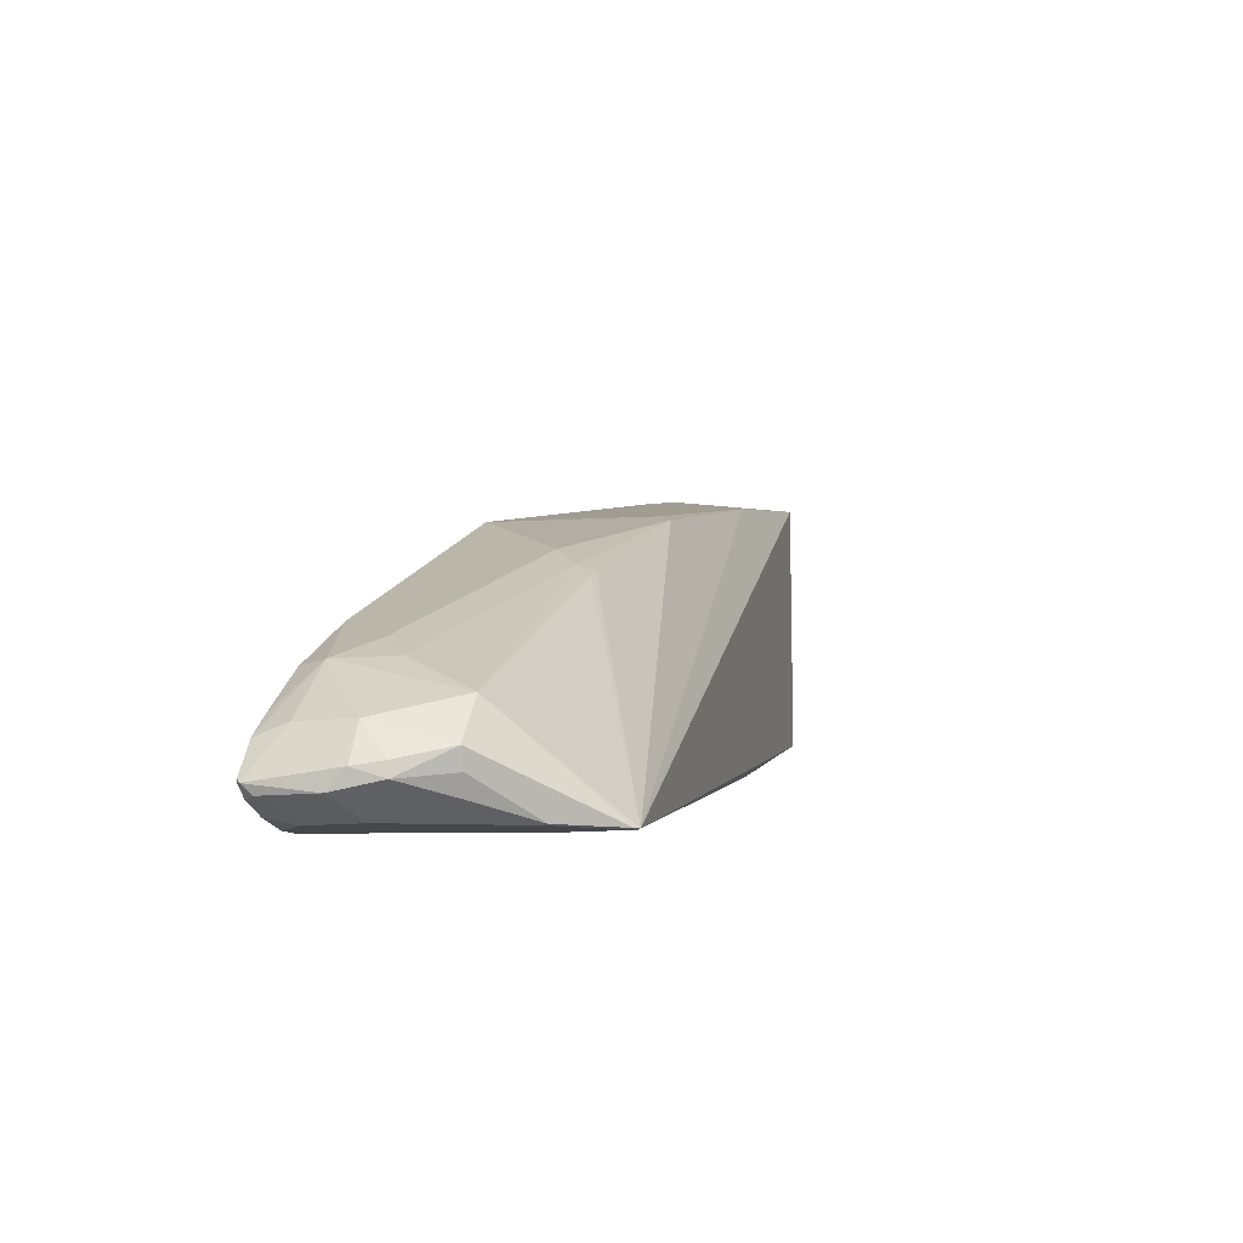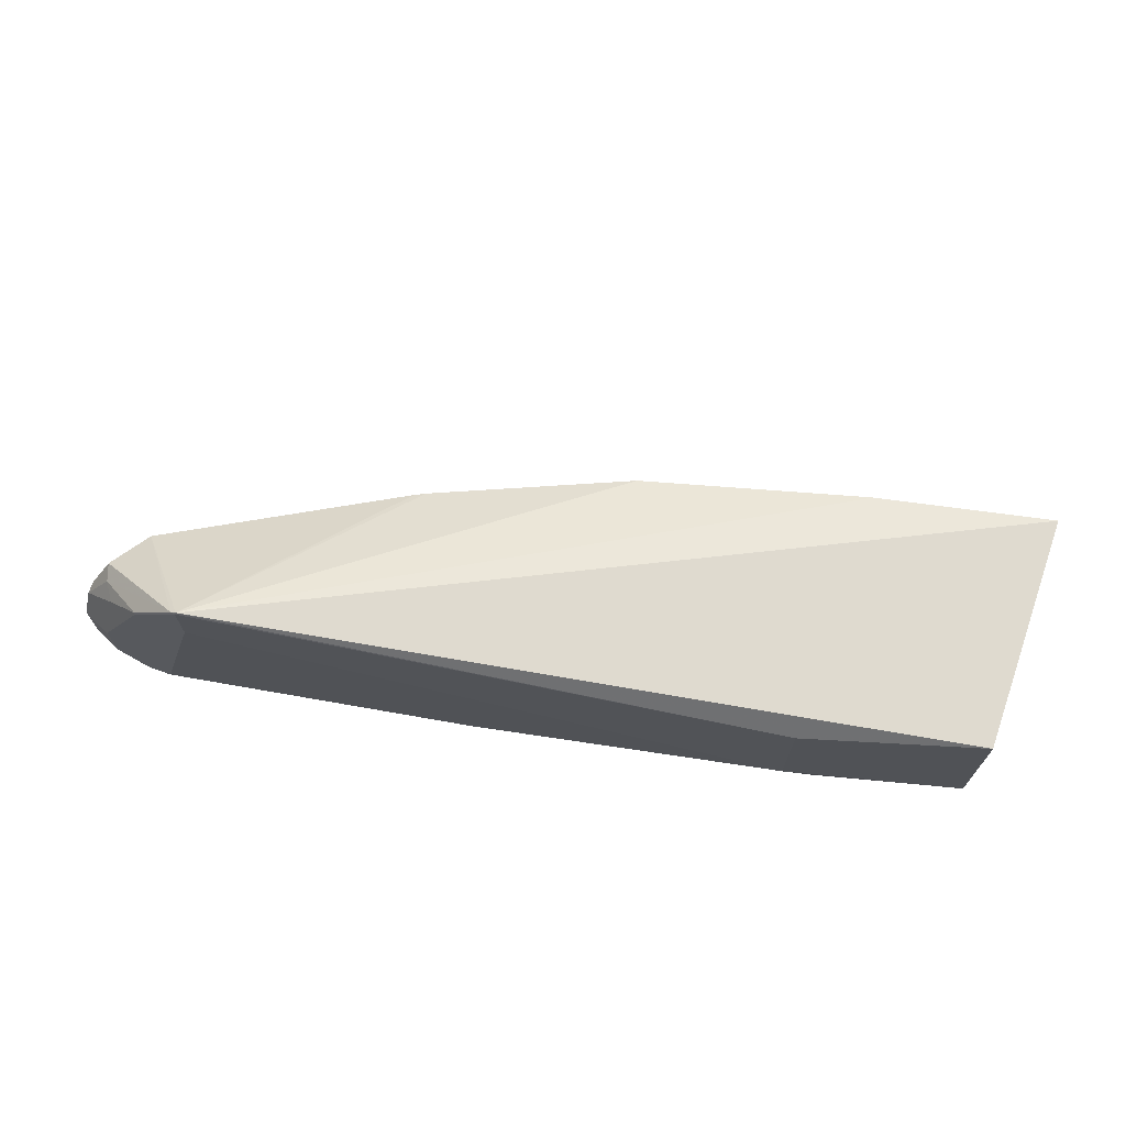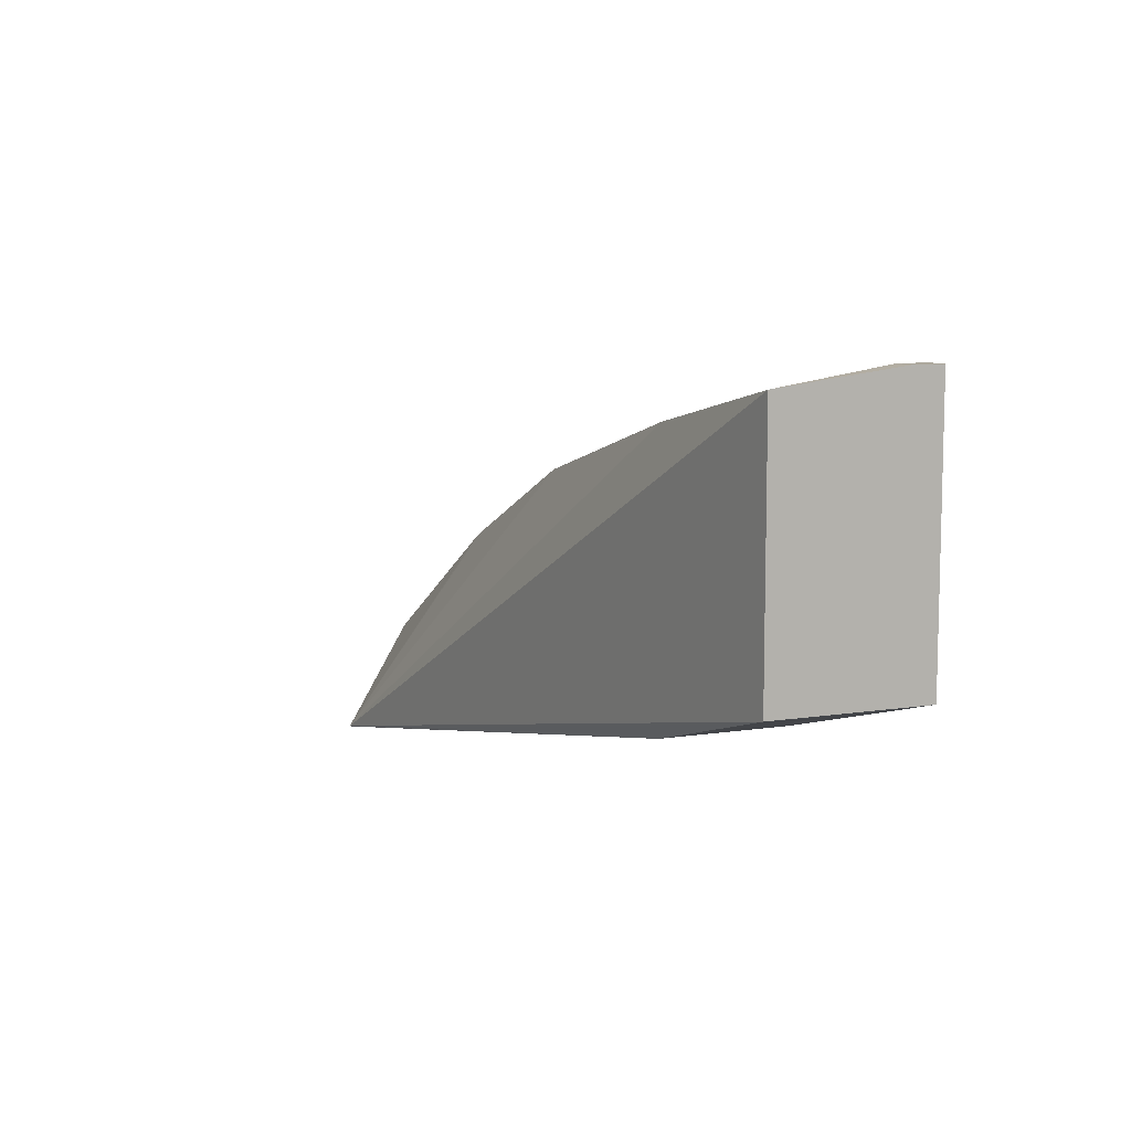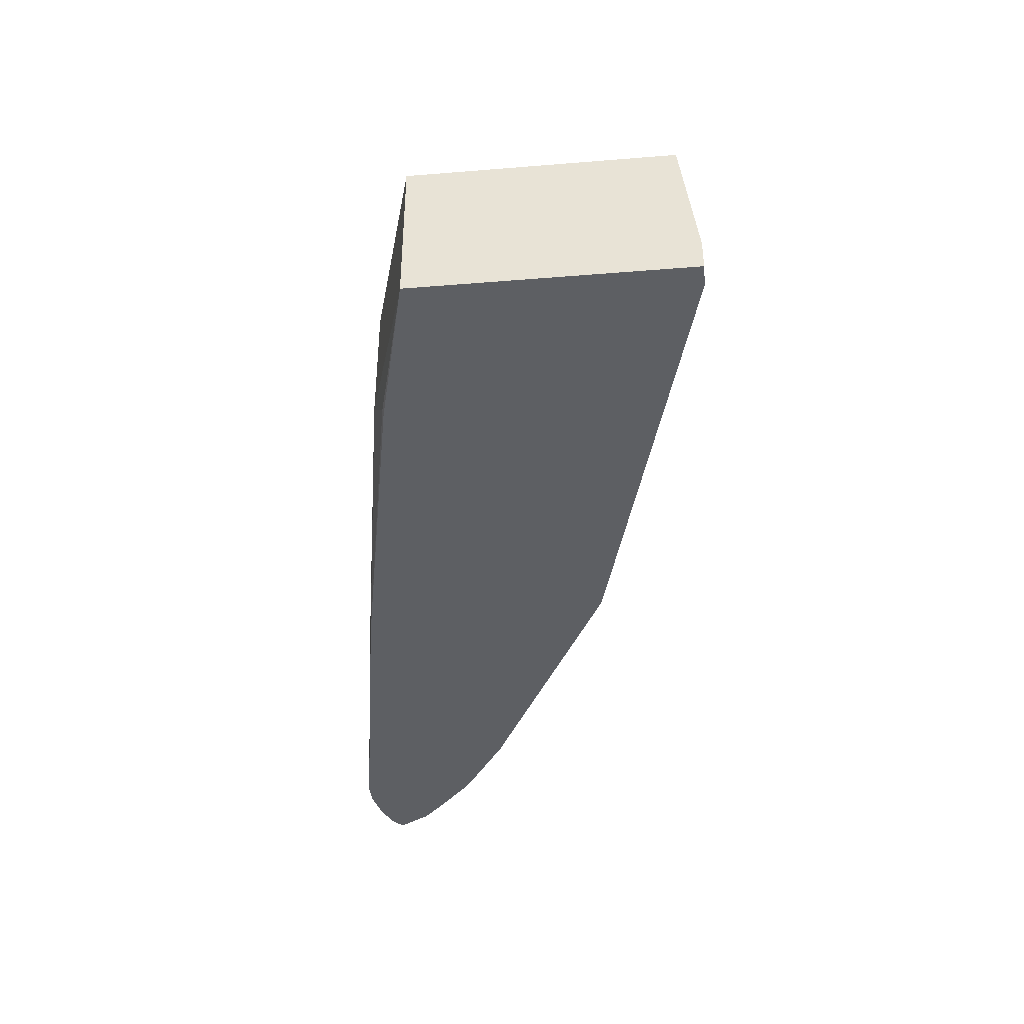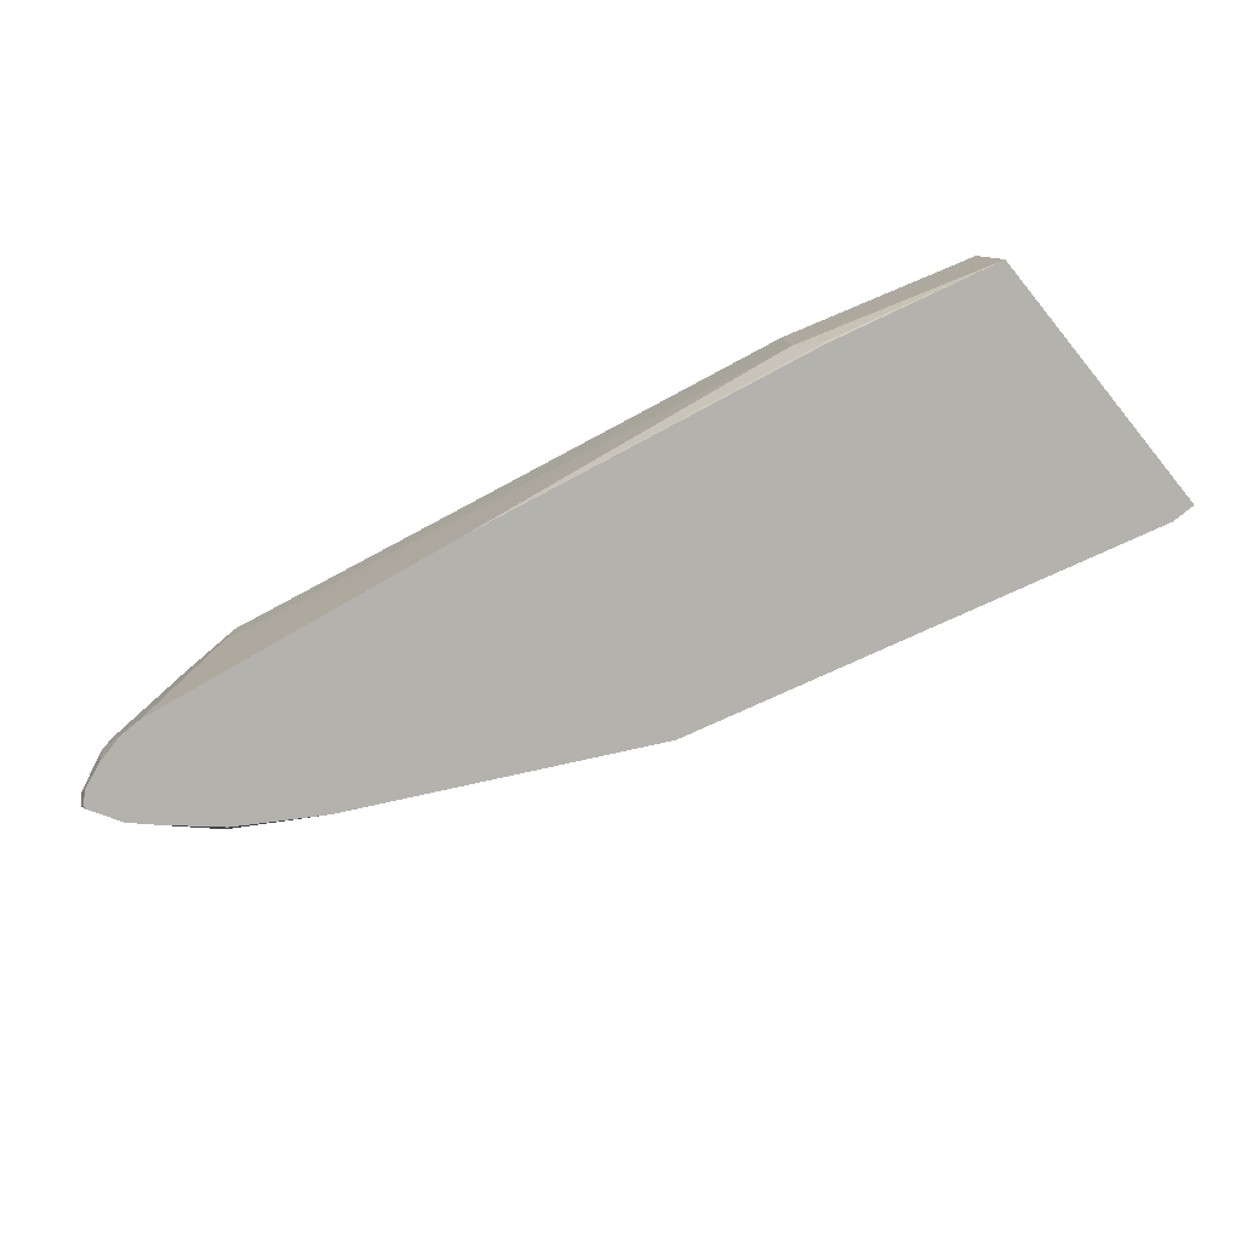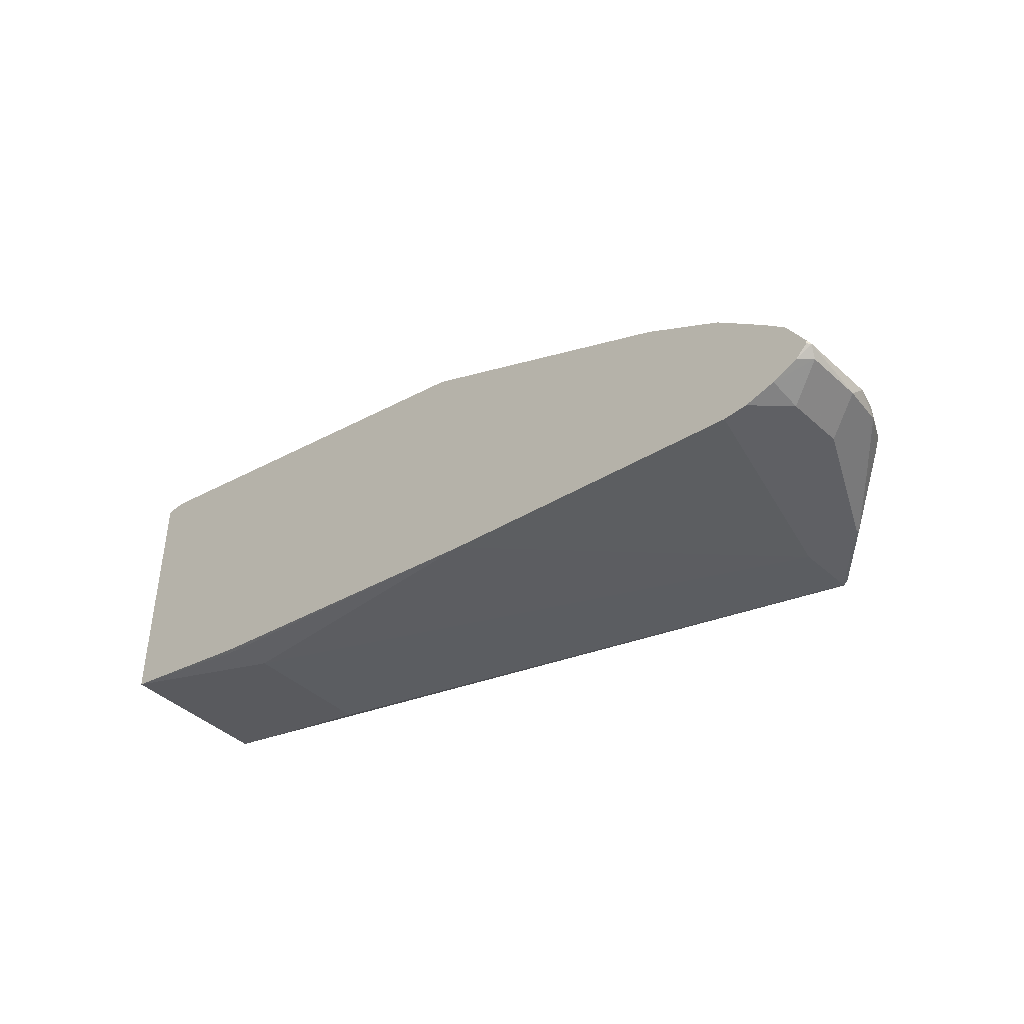
<metadata>
{"format":"obj","ext":"obj","renderer":"f3d","projection":"perspective","resolution":1024,"background":"white","views":[{"elev":-10.6,"azim":109.2,"up":"+Z"},{"elev":69.2,"azim":-160.5,"up":"+Y"},{"elev":8.7,"azim":-112.9,"up":"+Z"},{"elev":-40.1,"azim":-84.3,"up":"+Y"},{"elev":-79.4,"azim":-140.9,"up":"+Y"},{"elev":-43.5,"azim":43.4,"up":"+Z"}]}
</metadata>
<code>
v 0.1278 0.1615 0.233
v 0.1942 0.1165 0.2136
v 0.1278 0.1056 0.233
v 0.1844 0.1068 0.2184
v 0.1856 0.1056 0.2187
v 0.3106 0.1056 0.1941
v 0.4077 0.1747 0.1747
v 0.4271 0.1056 0.1747
v 0.4271 0.1747 0.1747
v 0.4356 0.1056 0.1747
v 0.4557 0.1056 0.1807
v 0.4465 0.1056 0.1771
v 0.4595 0.11 0.1812
v 0.4465 0.1165 0.1747
v 0.4465 0.1359 0.1747
v 0.4595 0.1294 0.1812
v 0.4611 0.1068 0.1844
v 0.4595 0.1359 0.1877
v 0.4562 0.1456 0.1844
v 0.4267 0.1765 0.1751
v 0.4077 0.1941 0.1747
v 0.1942 0.1615 0.2136
v 0.4073 0.1949 0.1751
v 0.4095 0.1938 0.1751
v 0.4459 0.1615 0.1867
v 0.4414 0.1615 0.1799
v 0.4483 0.1615 0.1933
v 0.438 0.1615 0.2081
v 0.453 0.1359 0.2006
v 0.4562 0.1456 0.1893
v 0.453 0.1165 0.2006
v 0.4602 0.1056 0.1856
v 0.4534 0.1056 0.197
v 0.4286 0.1056 0.2191
v 0.4457 0.1056 0.2043
v 0.4336 0.1165 0.22
v 0.4271 0.1359 0.2208
v 0.4174 0.1262 0.2281
v 0.2997 0.1056 0.2869
v 0.3397 0.1456 0.2669
v 0.3494 0.1553 0.2596
v 0.3535 0.1615 0.2553
v 0.3494 0.1615 0.2573
v 0.278 0.1615 0.2881
v 0.2718 0.1553 0.2912
v 0.1359 0.1165 0.33
v 0.1942 0.1615 0.3106
v 0.1278 0.1615 0.3244
v 0.1278 0.1165 0.33
v 0.1278 0.1056 0.33
v 0.1359 0.1056 0.33
v 0.4004 0.1056 0.2366
v 0.4599 0.1056 0.1844
f 43 44 41
f 47 48 46
f 47 23 48
f 47 44 23
f 45 44 47
f 45 47 46
f 45 46 39
f 45 39 40
f 45 40 44
f 40 41 44
f 43 23 44
f 37 28 41
f 42 28 23
f 42 23 43
f 42 43 41
f 42 41 28
f 49 46 48
f 38 37 41
f 38 41 40
f 38 40 39
f 38 39 36
f 38 36 37
f 24 23 28
f 49 50 46
f 7 2 22
f 48 1 50
f 13 14 15
f 5 6 3
f 6 8 3
f 11 53 8
f 11 13 17
f 11 17 53
f 53 17 32
f 53 32 8
f 52 34 36
f 52 36 39
f 49 48 50
f 52 39 34
f 51 46 50
f 51 50 39
f 39 50 32
f 32 50 8
f 8 50 3
f 3 50 1
f 37 36 28
f 22 2 1
f 22 1 23
f 48 23 1
f 34 39 32
f 36 29 28
f 51 39 46
f 33 31 36
f 16 20 19
f 16 19 18
f 16 18 17
f 16 17 13
f 16 13 15
f 16 15 9
f 9 15 14
f 10 9 14
f 12 10 14
f 12 14 13
f 16 9 20
f 12 13 11
f 10 11 8
f 10 8 9
f 9 8 7
f 7 8 6
f 7 6 2
f 4 2 6
f 4 5 3
f 4 3 2
f 2 3 1
f 31 29 36
f 12 11 10
f 9 21 20
f 4 6 5
f 21 7 22
f 9 7 21
f 35 36 34
f 35 34 33
f 35 33 36
f 33 32 31
f 31 32 17
f 18 31 17
f 18 29 31
f 30 29 18
f 30 18 19
f 30 19 27
f 30 27 29
f 33 34 32
f 27 28 29
f 24 21 23
f 25 20 24
f 26 20 25
f 26 19 20
f 24 20 21
f 25 27 19
f 25 24 27
f 27 24 28
f 26 25 19
f 21 22 23

</code>
